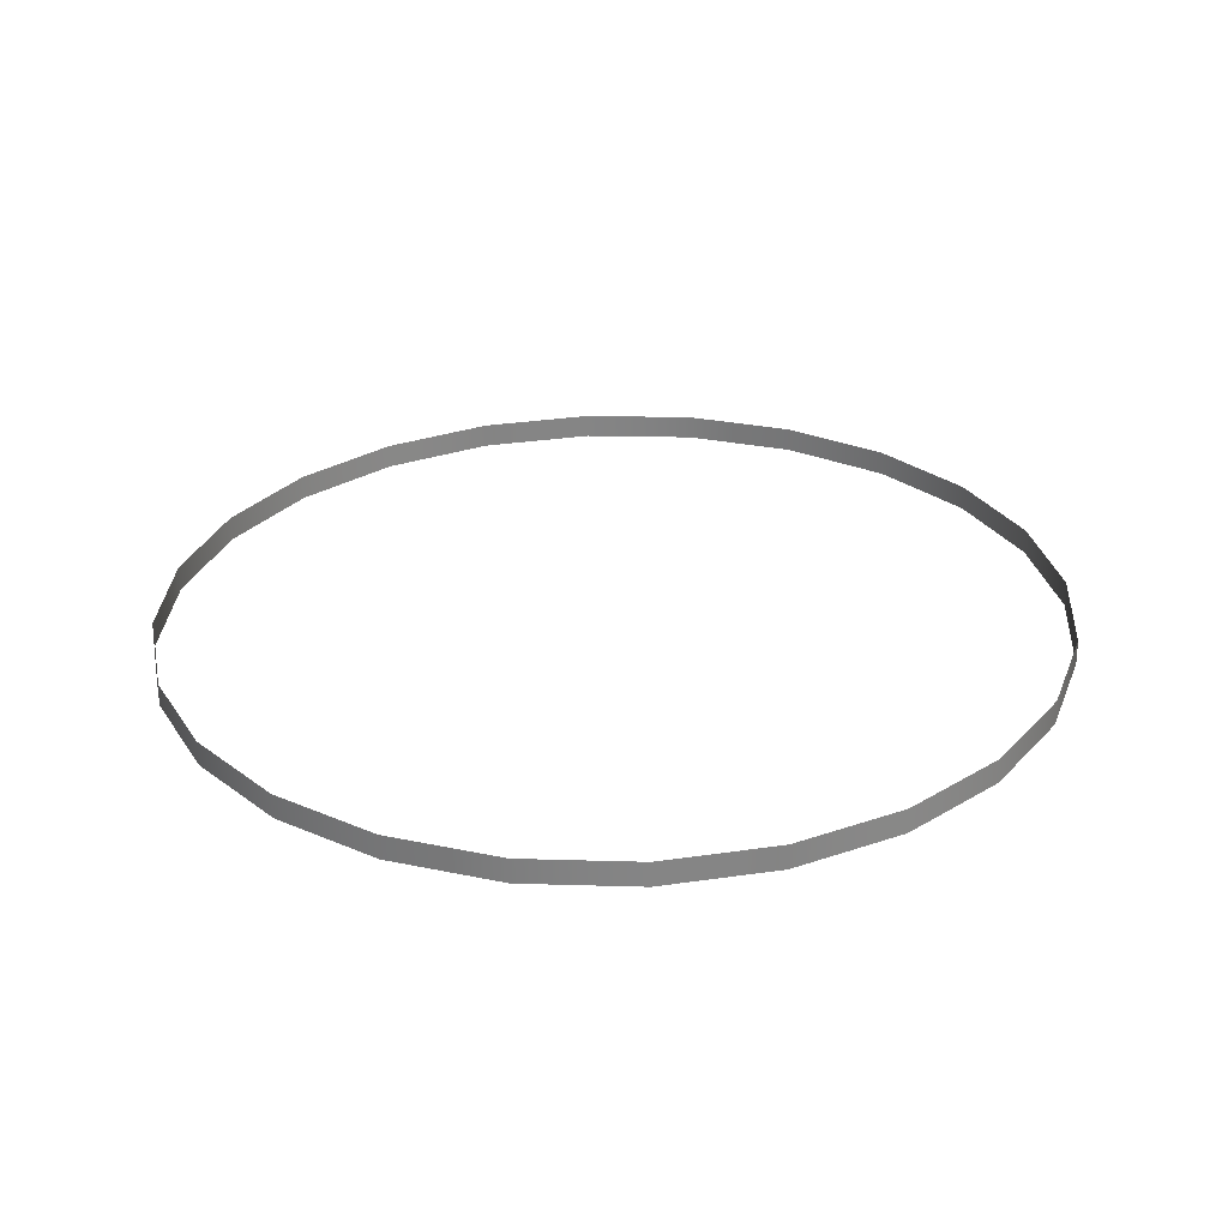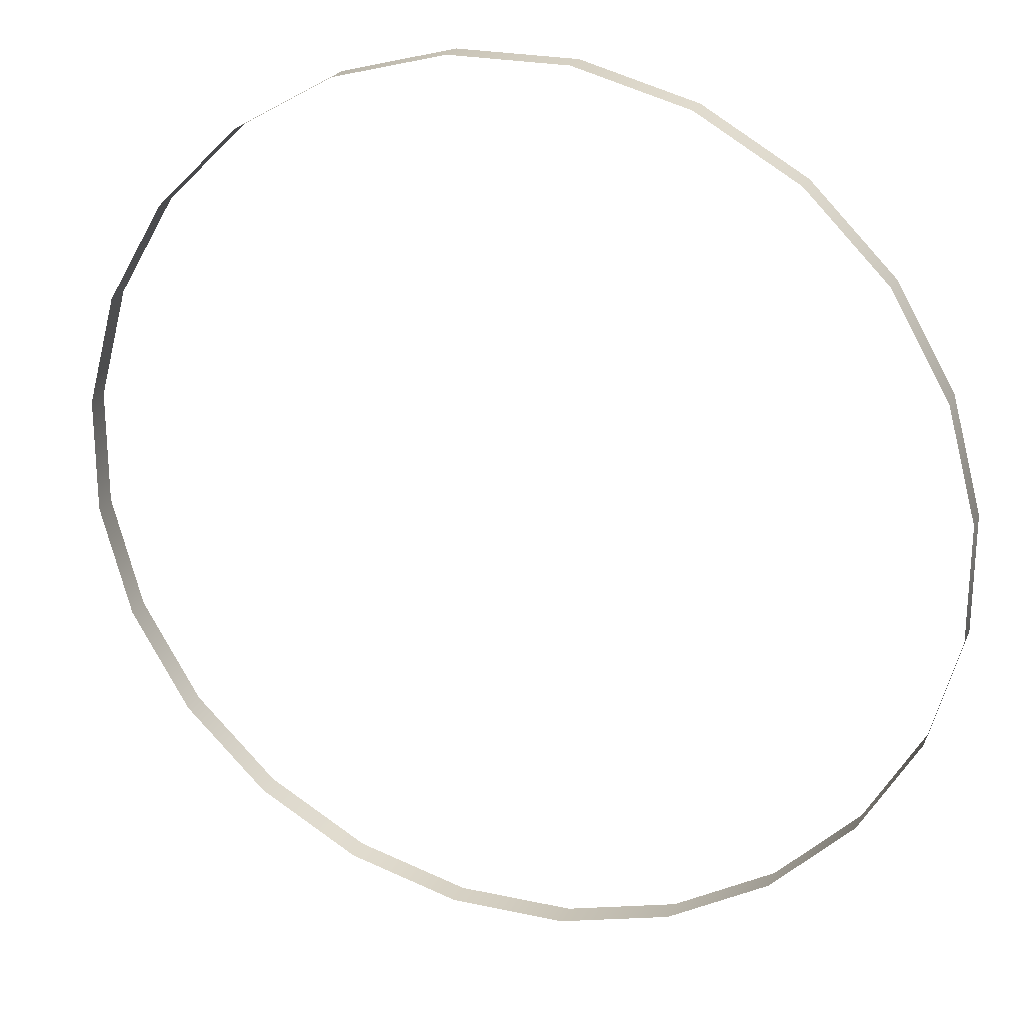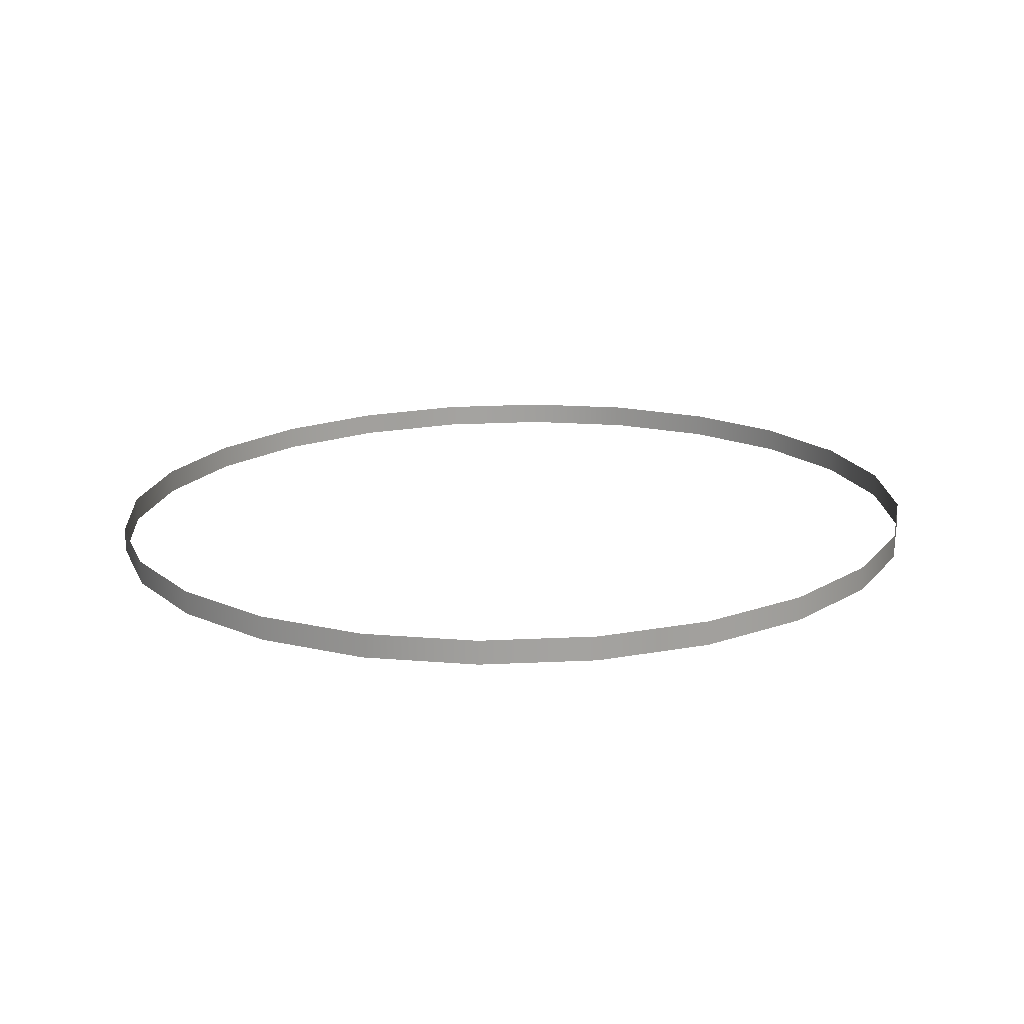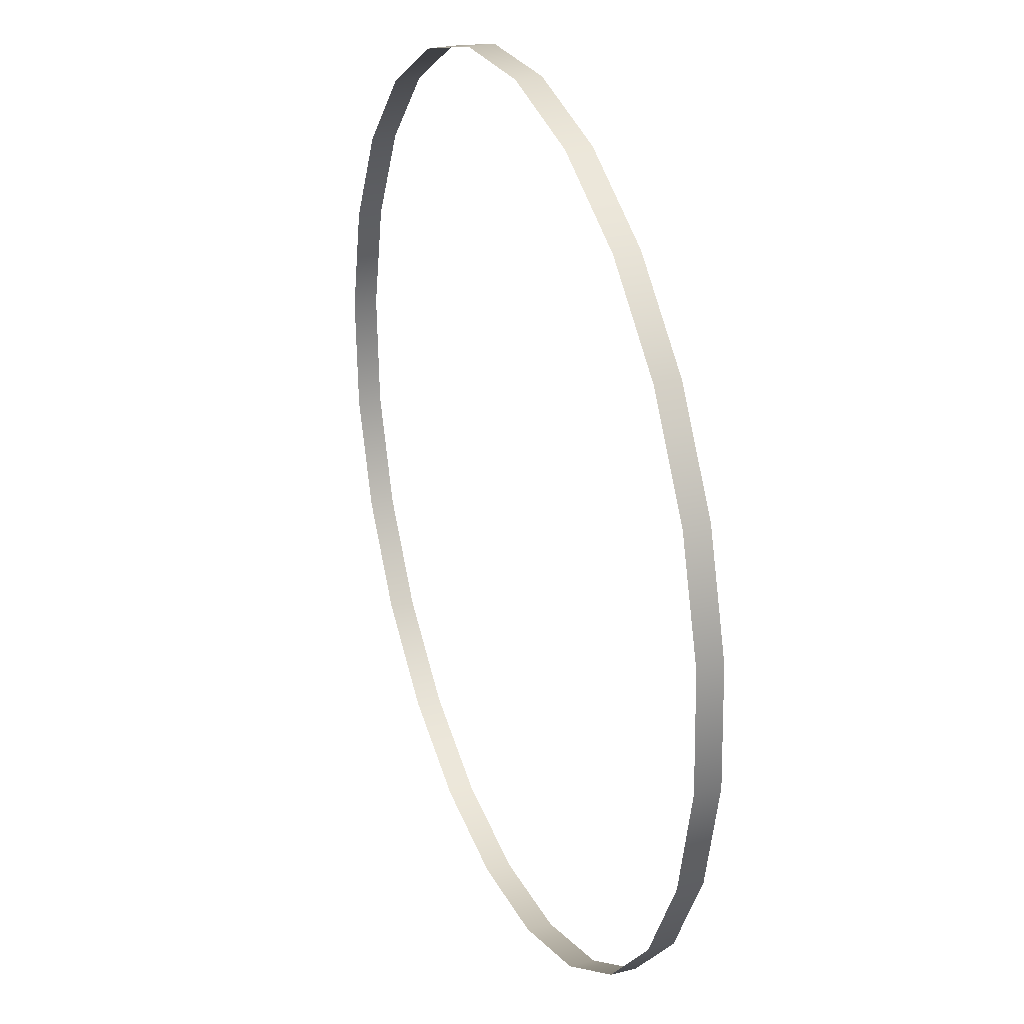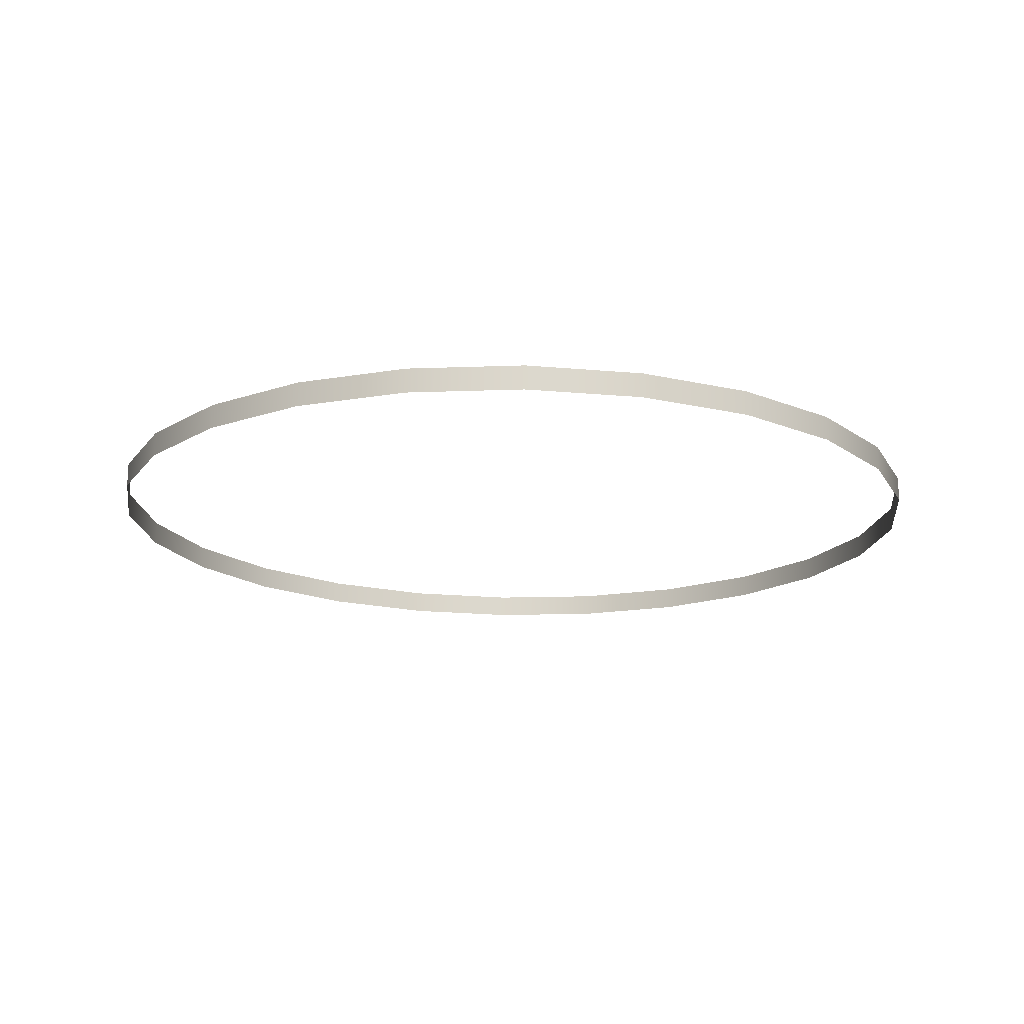
<metadata>
{"format":"obj","ext":"obj","renderer":"f3d","projection":"perspective","resolution":1024,"background":"white","views":[{"elev":28.0,"azim":48.3,"up":"+Z"},{"elev":25.0,"azim":-160.2,"up":"+Y"},{"elev":18.2,"azim":116.4,"up":"+Z"},{"elev":25.1,"azim":68.8,"up":"+Y"},{"elev":-16.1,"azim":-144.4,"up":"+Z"}]}
</metadata>
<code>
o Group12/mesh111/mesh111-geometry/material_0#mesh111-geometry
v 0.2821 0.295 0.8226
v 0.3696 0.2442 0.8001
v 0.2821 0.2954 0.8011
v 0.3696 0.2442 0.8001
v 0.2821 0.295 0.8226
v 0.3696 0.2438 0.8217
v 0.2821 0.2954 0.8011
v 0.1844 0.3218 0.8231
v 0.2821 0.295 0.8226
v 0.3696 0.2438 0.8217
v 0.4409 0.1722 0.7988
v 0.3696 0.2442 0.8001
v 0.1844 0.3218 0.8231
v 0.2821 0.2954 0.8011
v 0.1844 0.3222 0.8015
v 0.4409 0.1722 0.7988
v 0.3696 0.2438 0.8217
v 0.4409 0.1718 0.8204
v 0.1844 0.3222 0.8015
v 0.08306 0.3223 0.8231
v 0.1844 0.3218 0.8231
v 0.4911 0.08375 0.8188
v 0.4409 0.1722 0.7988
v 0.4409 0.1718 0.8204
v 0.08306 0.3223 0.8231
v 0.1844 0.3222 0.8015
v 0.08306 0.3227 0.8015
v 0.4409 0.1722 0.7988
v 0.4911 0.08375 0.8188
v 0.4911 0.08415 0.7972
v 0.08306 0.3227 0.8015
v -0.01497 0.2967 0.8226
v 0.08306 0.3223 0.8231
v 0.5167 -0.01425 0.817
v 0.4911 0.08415 0.7972
v 0.4911 0.08375 0.8188
v -0.01497 0.2967 0.8226
v 0.08306 0.3227 0.8015
v -0.01497 0.2971 0.8011
v 0.4911 0.08415 0.7972
v 0.5167 -0.01425 0.817
v 0.5167 -0.01388 0.7954
v -0.01497 0.2971 0.8011
v -0.103 0.2465 0.8217
v -0.01497 0.2967 0.8226
v 0.5162 -0.1156 0.8151
v 0.5167 -0.01388 0.7954
v 0.5167 -0.01425 0.817
v 0.4382 -0.3008 0.8117
v 0.4894 -0.2129 0.7917
v 0.4894 -0.2133 0.8133
v -0.103 0.2465 0.8217
v -0.01497 0.2971 0.8011
v -0.103 0.2469 0.8001
v 0.5167 -0.01388 0.7954
v 0.5162 -0.1156 0.8151
v 0.5162 -0.1152 0.7935
v 0.4894 -0.2133 0.8133
v 0.5162 -0.1152 0.7935
v 0.5162 -0.1156 0.8151
v 0.4894 -0.2129 0.7917
v 0.4382 -0.3008 0.8117
v 0.4382 -0.3004 0.7902
v 0.5162 -0.1152 0.7935
v 0.4894 -0.2133 0.8133
v 0.4894 -0.2129 0.7917
v -0.1751 0.1756 0.7988
v -0.103 0.2465 0.8217
v -0.103 0.2469 0.8001
v 0.3662 -0.372 0.8104
v 0.4382 -0.3004 0.7902
v 0.4382 -0.3008 0.8117
v -0.103 0.2465 0.8217
v -0.1751 0.1756 0.7988
v -0.1751 0.1752 0.8204
v 0.4382 -0.3004 0.7902
v 0.3662 -0.372 0.8104
v 0.3662 -0.3716 0.7888
v -0.2262 0.08818 0.7972
v -0.1751 0.1752 0.8204
v -0.1751 0.1756 0.7988
v 0.3662 -0.372 0.8104
v 0.2781 -0.4218 0.7879
v 0.3662 -0.3716 0.7888
v -0.1751 0.1752 0.8204
v -0.2262 0.08818 0.7972
v -0.2262 0.08779 0.8188
v 0.2781 -0.4218 0.7879
v 0.3662 -0.372 0.8104
v 0.2781 -0.4222 0.8095
v -0.253 -0.009552 0.7954
v -0.2262 0.08779 0.8188
v -0.2262 0.08818 0.7972
v 0.2781 -0.4222 0.8095
v 0.1801 -0.4475 0.7874
v 0.2781 -0.4218 0.7879
v -0.2262 0.08779 0.8188
v -0.253 -0.009552 0.7954
v -0.253 -0.009949 0.817
v 0.1801 -0.4475 0.7874
v 0.2781 -0.4222 0.8095
v 0.1801 -0.4479 0.809
v -0.2536 -0.1109 0.7935
v -0.253 -0.009949 0.817
v -0.253 -0.009552 0.7954
v -0.2536 -0.1113 0.8151
v -0.2279 -0.2089 0.7917
v -0.2279 -0.2093 0.8133
v -0.2279 -0.2093 0.8133
v -0.1777 -0.2969 0.7902
v -0.1777 -0.2973 0.8117
v 0.1801 -0.4479 0.809
v 0.07876 -0.4469 0.7874
v 0.1801 -0.4475 0.7874
v -0.253 -0.009949 0.817
v -0.2536 -0.1109 0.7935
v -0.2536 -0.1113 0.8151
v -0.2279 -0.2089 0.7917
v -0.2536 -0.1113 0.8151
v -0.2536 -0.1109 0.7935
v -0.1777 -0.2969 0.7902
v -0.2279 -0.2093 0.8133
v -0.2279 -0.2089 0.7917
v -0.1777 -0.2969 0.7902
v -0.1065 -0.3694 0.8104
v -0.1777 -0.2973 0.8117
v 0.07876 -0.4469 0.7874
v 0.1801 -0.4479 0.809
v 0.07876 -0.4473 0.809
v -0.1065 -0.3694 0.8104
v -0.1777 -0.2969 0.7902
v -0.1065 -0.369 0.7888
v 0.07876 -0.4473 0.809
v -0.01901 -0.4201 0.7879
v 0.07876 -0.4469 0.7874
v -0.1065 -0.369 0.7888
v -0.01901 -0.4205 0.8095
v -0.1065 -0.3694 0.8104
v -0.01901 -0.4201 0.7879
v 0.07876 -0.4473 0.809
v -0.01901 -0.4205 0.8095
v -0.01901 -0.4205 0.8095
v -0.1065 -0.369 0.7888
v -0.01901 -0.4201 0.7879
v 0.2821 0.2954 0.8011
v 0.3696 0.2442 0.8001
v 0.2821 0.295 0.8226
v 0.3696 0.2438 0.8217
v 0.2821 0.295 0.8226
v 0.3696 0.2442 0.8001
v 0.2821 0.295 0.8226
v 0.1844 0.3218 0.8231
v 0.2821 0.2954 0.8011
v 0.3696 0.2442 0.8001
v 0.4409 0.1722 0.7988
v 0.3696 0.2438 0.8217
v 0.1844 0.3222 0.8015
v 0.2821 0.2954 0.8011
v 0.1844 0.3218 0.8231
v 0.4409 0.1718 0.8204
v 0.3696 0.2438 0.8217
v 0.4409 0.1722 0.7988
v 0.1844 0.3218 0.8231
v 0.08306 0.3223 0.8231
v 0.1844 0.3222 0.8015
v 0.4409 0.1718 0.8204
v 0.4409 0.1722 0.7988
v 0.4911 0.08375 0.8188
v 0.08306 0.3227 0.8015
v 0.1844 0.3222 0.8015
v 0.08306 0.3223 0.8231
v 0.4911 0.08415 0.7972
v 0.4911 0.08375 0.8188
v 0.4409 0.1722 0.7988
v 0.08306 0.3223 0.8231
v -0.01497 0.2967 0.8226
v 0.08306 0.3227 0.8015
v 0.4911 0.08375 0.8188
v 0.4911 0.08415 0.7972
v 0.5167 -0.01425 0.817
v -0.01497 0.2971 0.8011
v 0.08306 0.3227 0.8015
v -0.01497 0.2967 0.8226
v 0.5167 -0.01388 0.7954
v 0.5167 -0.01425 0.817
v 0.4911 0.08415 0.7972
v -0.01497 0.2967 0.8226
v -0.103 0.2465 0.8217
v -0.01497 0.2971 0.8011
v 0.5167 -0.01425 0.817
v 0.5167 -0.01388 0.7954
v 0.5162 -0.1156 0.8151
v 0.4894 -0.2133 0.8133
v 0.4894 -0.2129 0.7917
v 0.4382 -0.3008 0.8117
v -0.103 0.2469 0.8001
v -0.01497 0.2971 0.8011
v -0.103 0.2465 0.8217
v 0.5162 -0.1152 0.7935
v 0.5162 -0.1156 0.8151
v 0.5167 -0.01388 0.7954
v 0.5162 -0.1156 0.8151
v 0.5162 -0.1152 0.7935
v 0.4894 -0.2133 0.8133
v 0.4382 -0.3004 0.7902
v 0.4382 -0.3008 0.8117
v 0.4894 -0.2129 0.7917
v 0.4894 -0.2129 0.7917
v 0.4894 -0.2133 0.8133
v 0.5162 -0.1152 0.7935
v -0.103 0.2469 0.8001
v -0.103 0.2465 0.8217
v -0.1751 0.1756 0.7988
v 0.4382 -0.3008 0.8117
v 0.4382 -0.3004 0.7902
v 0.3662 -0.372 0.8104
v -0.1751 0.1752 0.8204
v -0.1751 0.1756 0.7988
v -0.103 0.2465 0.8217
v 0.3662 -0.3716 0.7888
v 0.3662 -0.372 0.8104
v 0.4382 -0.3004 0.7902
v -0.1751 0.1756 0.7988
v -0.1751 0.1752 0.8204
v -0.2262 0.08818 0.7972
v 0.3662 -0.3716 0.7888
v 0.2781 -0.4218 0.7879
v 0.3662 -0.372 0.8104
v -0.2262 0.08779 0.8188
v -0.2262 0.08818 0.7972
v -0.1751 0.1752 0.8204
v 0.2781 -0.4222 0.8095
v 0.3662 -0.372 0.8104
v 0.2781 -0.4218 0.7879
v -0.2262 0.08818 0.7972
v -0.2262 0.08779 0.8188
v -0.253 -0.009552 0.7954
v 0.2781 -0.4218 0.7879
v 0.1801 -0.4475 0.7874
v 0.2781 -0.4222 0.8095
v -0.253 -0.009949 0.817
v -0.253 -0.009552 0.7954
v -0.2262 0.08779 0.8188
v 0.1801 -0.4479 0.809
v 0.2781 -0.4222 0.8095
v 0.1801 -0.4475 0.7874
v -0.253 -0.009552 0.7954
v -0.253 -0.009949 0.817
v -0.2536 -0.1109 0.7935
v -0.2279 -0.2093 0.8133
v -0.2279 -0.2089 0.7917
v -0.2536 -0.1113 0.8151
v -0.1777 -0.2973 0.8117
v -0.1777 -0.2969 0.7902
v -0.2279 -0.2093 0.8133
v 0.1801 -0.4475 0.7874
v 0.07876 -0.4469 0.7874
v 0.1801 -0.4479 0.809
v -0.2536 -0.1113 0.8151
v -0.2536 -0.1109 0.7935
v -0.253 -0.009949 0.817
v -0.2536 -0.1109 0.7935
v -0.2536 -0.1113 0.8151
v -0.2279 -0.2089 0.7917
v -0.2279 -0.2089 0.7917
v -0.2279 -0.2093 0.8133
v -0.1777 -0.2969 0.7902
v -0.1777 -0.2973 0.8117
v -0.1065 -0.3694 0.8104
v -0.1777 -0.2969 0.7902
v 0.07876 -0.4473 0.809
v 0.1801 -0.4479 0.809
v 0.07876 -0.4469 0.7874
v -0.1065 -0.369 0.7888
v -0.1777 -0.2969 0.7902
v -0.1065 -0.3694 0.8104
v 0.07876 -0.4469 0.7874
v -0.01901 -0.4201 0.7879
v 0.07876 -0.4473 0.809
v -0.1065 -0.3694 0.8104
v -0.01901 -0.4205 0.8095
v -0.1065 -0.369 0.7888
v -0.01901 -0.4205 0.8095
v 0.07876 -0.4473 0.809
v -0.01901 -0.4201 0.7879
v -0.01901 -0.4201 0.7879
v -0.1065 -0.369 0.7888
v -0.01901 -0.4205 0.8095
f 1 2 3
f 4 5 6
f 7 8 9
f 10 11 12
f 13 14 15
f 16 17 18
f 19 20 21
f 22 23 24
f 25 26 27
f 28 29 30
f 31 32 33
f 34 35 36
f 37 38 39
f 40 41 42
f 43 44 45
f 46 47 48
f 49 50 51
f 52 53 54
f 55 56 57
f 58 59 60
f 61 62 63
f 64 65 66
f 67 68 69
f 70 71 72
f 73 74 75
f 76 77 78
f 79 80 81
f 82 83 84
f 85 86 87
f 88 89 90
f 91 92 93
f 94 95 96
f 97 98 99
f 100 101 102
f 103 104 105
f 106 107 108
f 109 110 111
f 112 113 114
f 115 116 117
f 118 119 120
f 121 122 123
f 124 125 126
f 127 128 129
f 130 131 132
f 133 134 135
f 136 137 138
f 139 140 141
f 142 143 144
f 145 146 147
f 148 149 150
f 151 152 153
f 154 155 156
f 157 158 159
f 160 161 162
f 163 164 165
f 166 167 168
f 169 170 171
f 172 173 174
f 175 176 177
f 178 179 180
f 181 182 183
f 184 185 186
f 187 188 189
f 190 191 192
f 193 194 195
f 196 197 198
f 199 200 201
f 202 203 204
f 205 206 207
f 208 209 210
f 211 212 213
f 214 215 216
f 217 218 219
f 220 221 222
f 223 224 225
f 226 227 228
f 229 230 231
f 232 233 234
f 235 236 237
f 238 239 240
f 241 242 243
f 244 245 246
f 247 248 249
f 250 251 252
f 253 254 255
f 256 257 258
f 259 260 261
f 262 263 264
f 265 266 267
f 268 269 270
f 271 272 273
f 274 275 276
f 277 278 279
f 280 281 282
f 283 284 285
f 286 287 288

</code>
